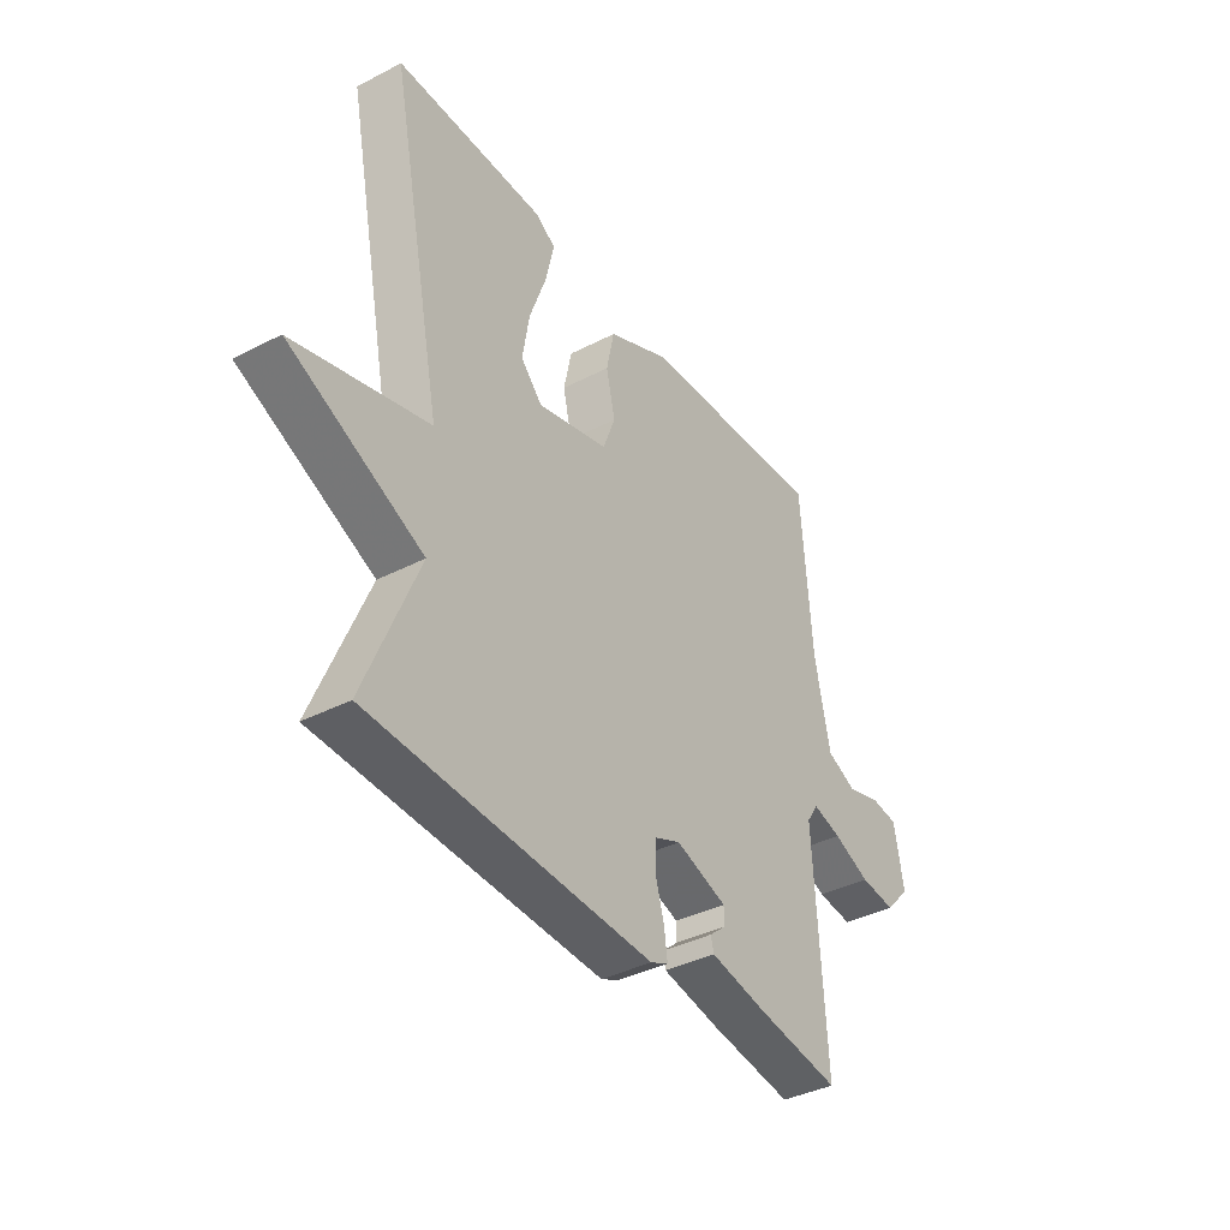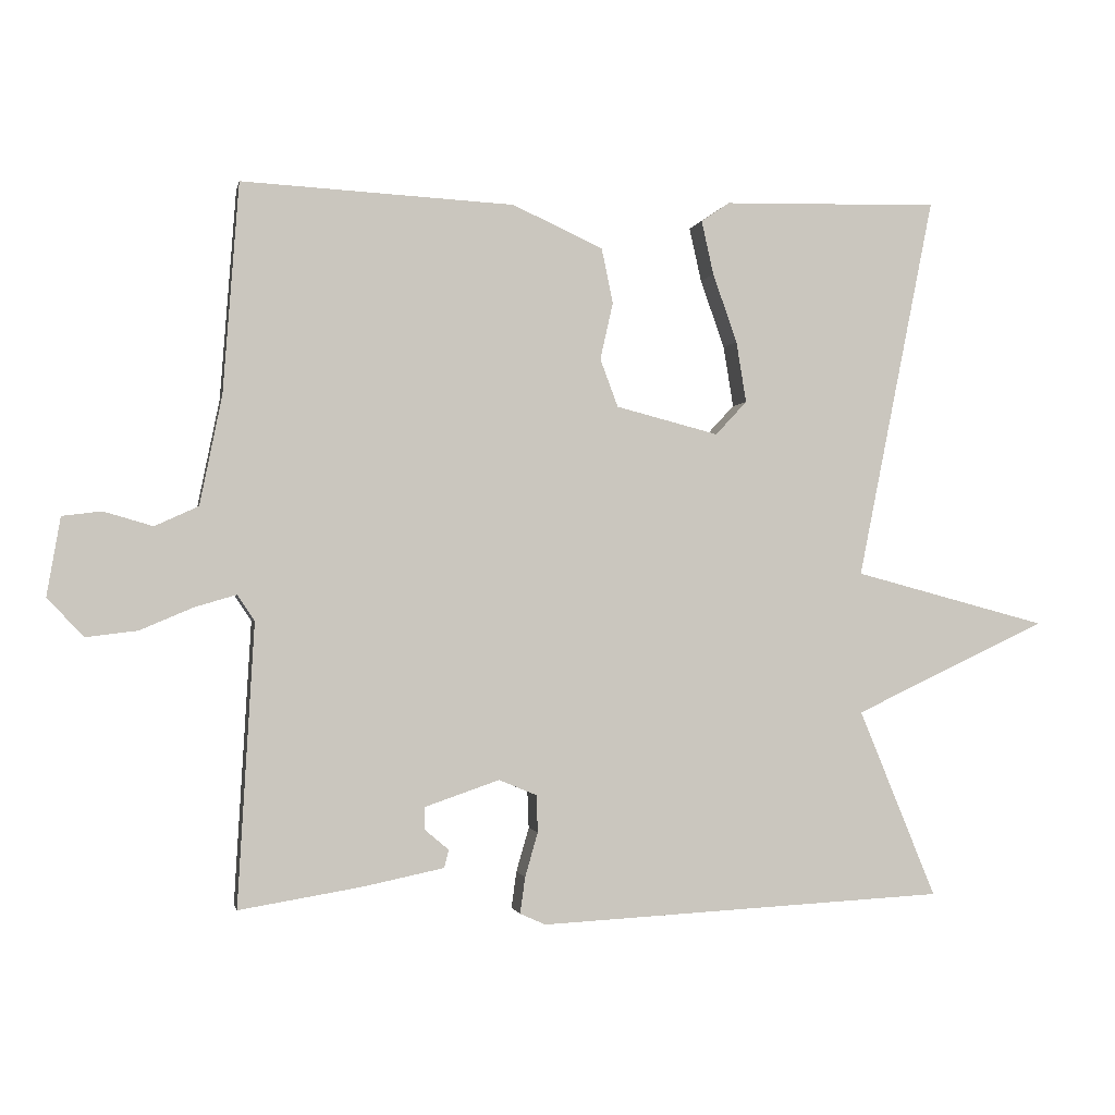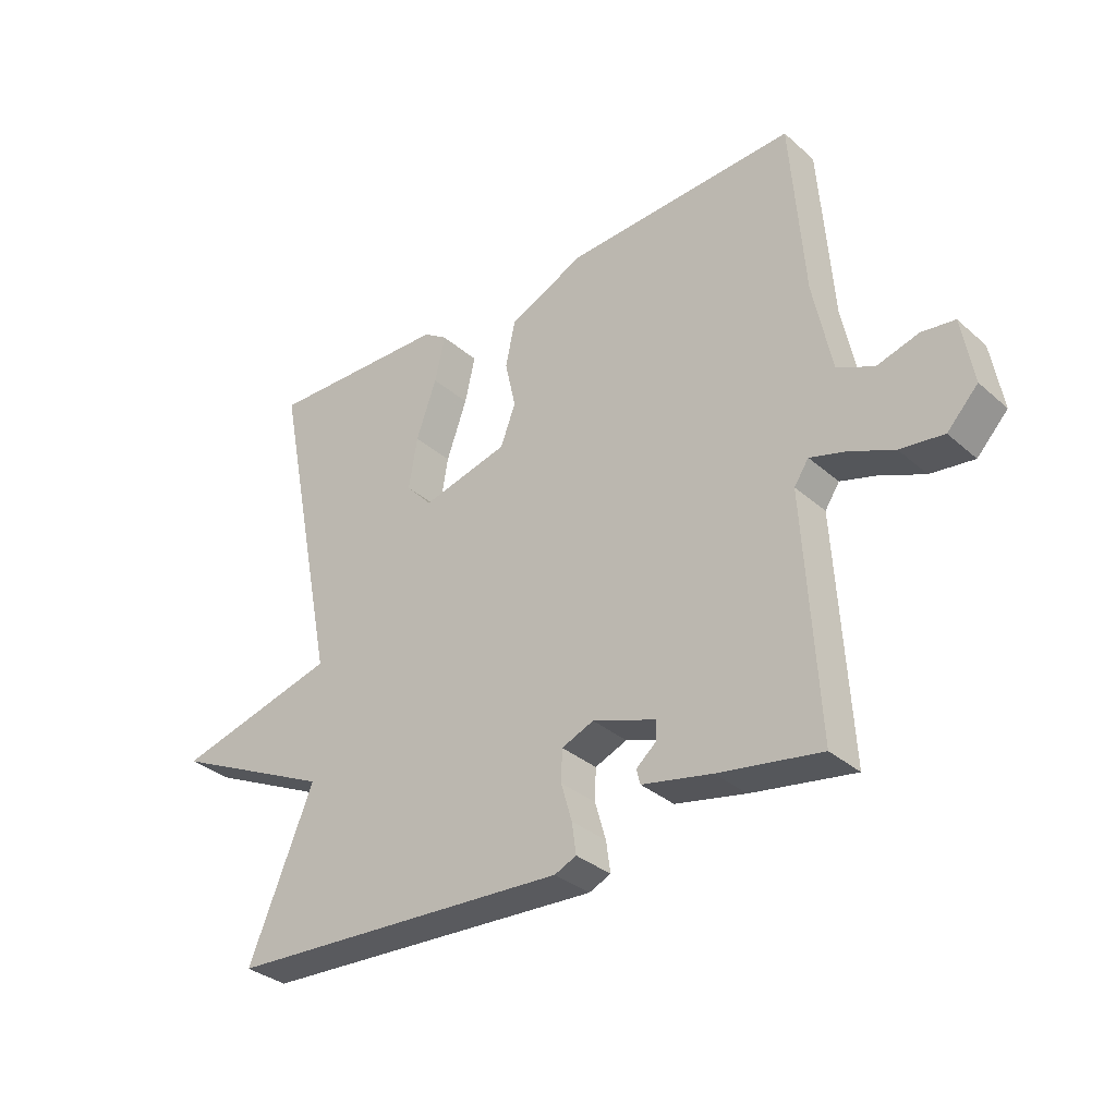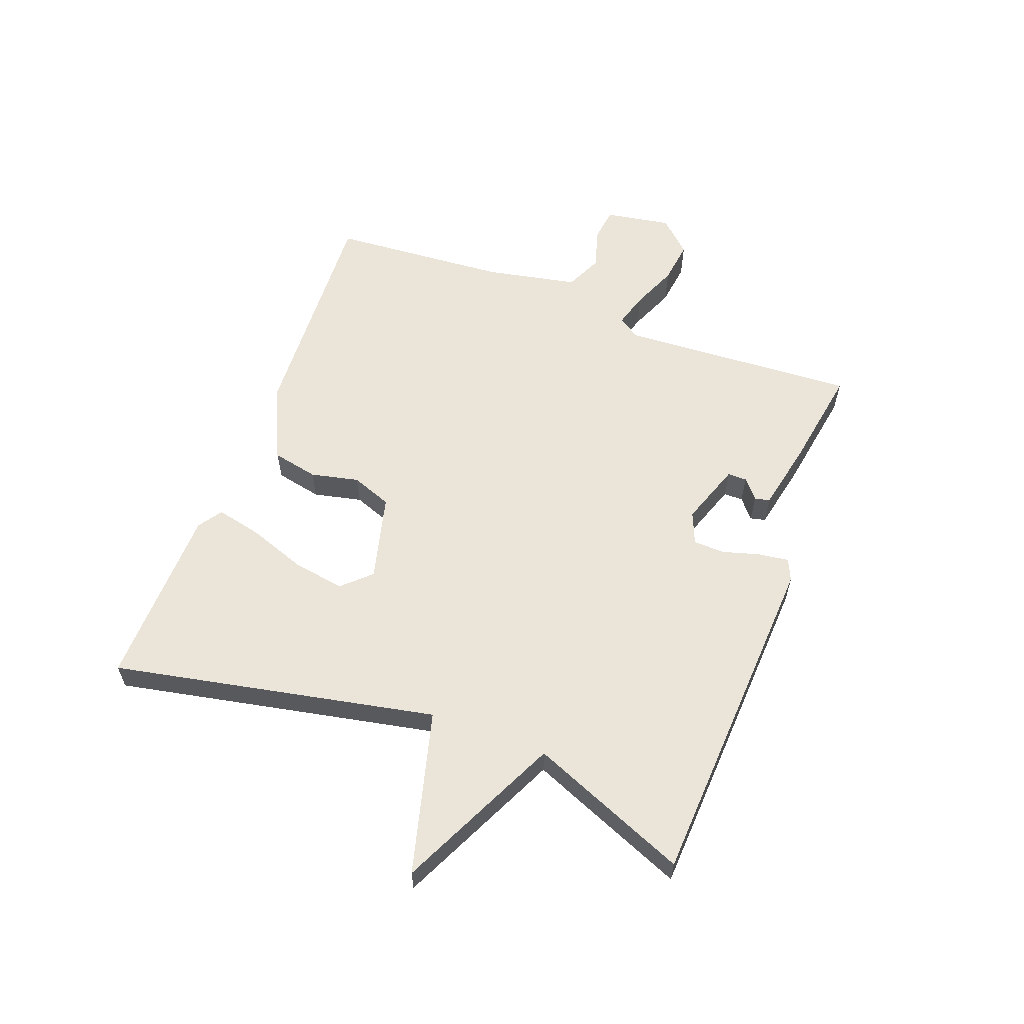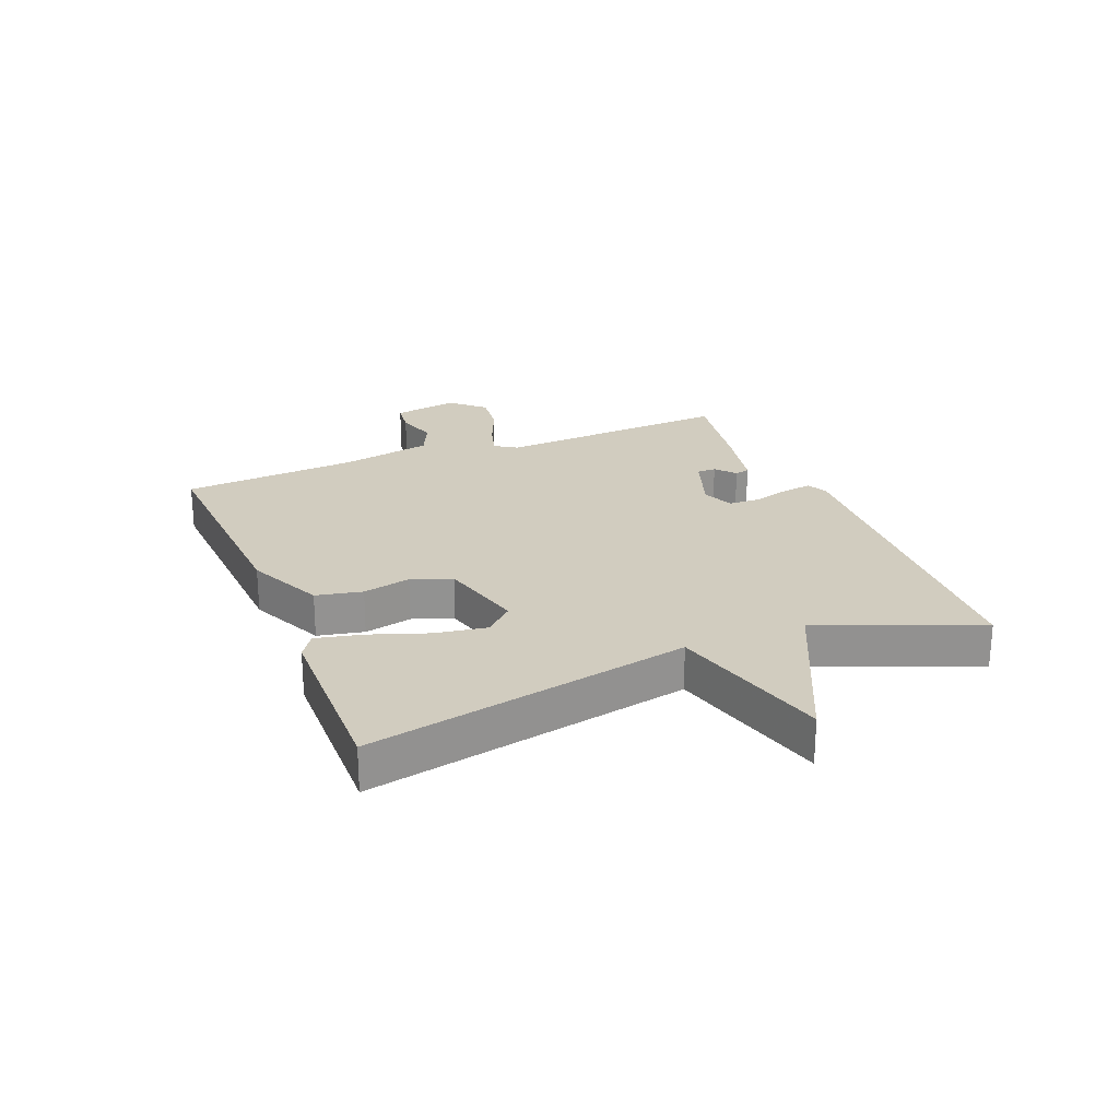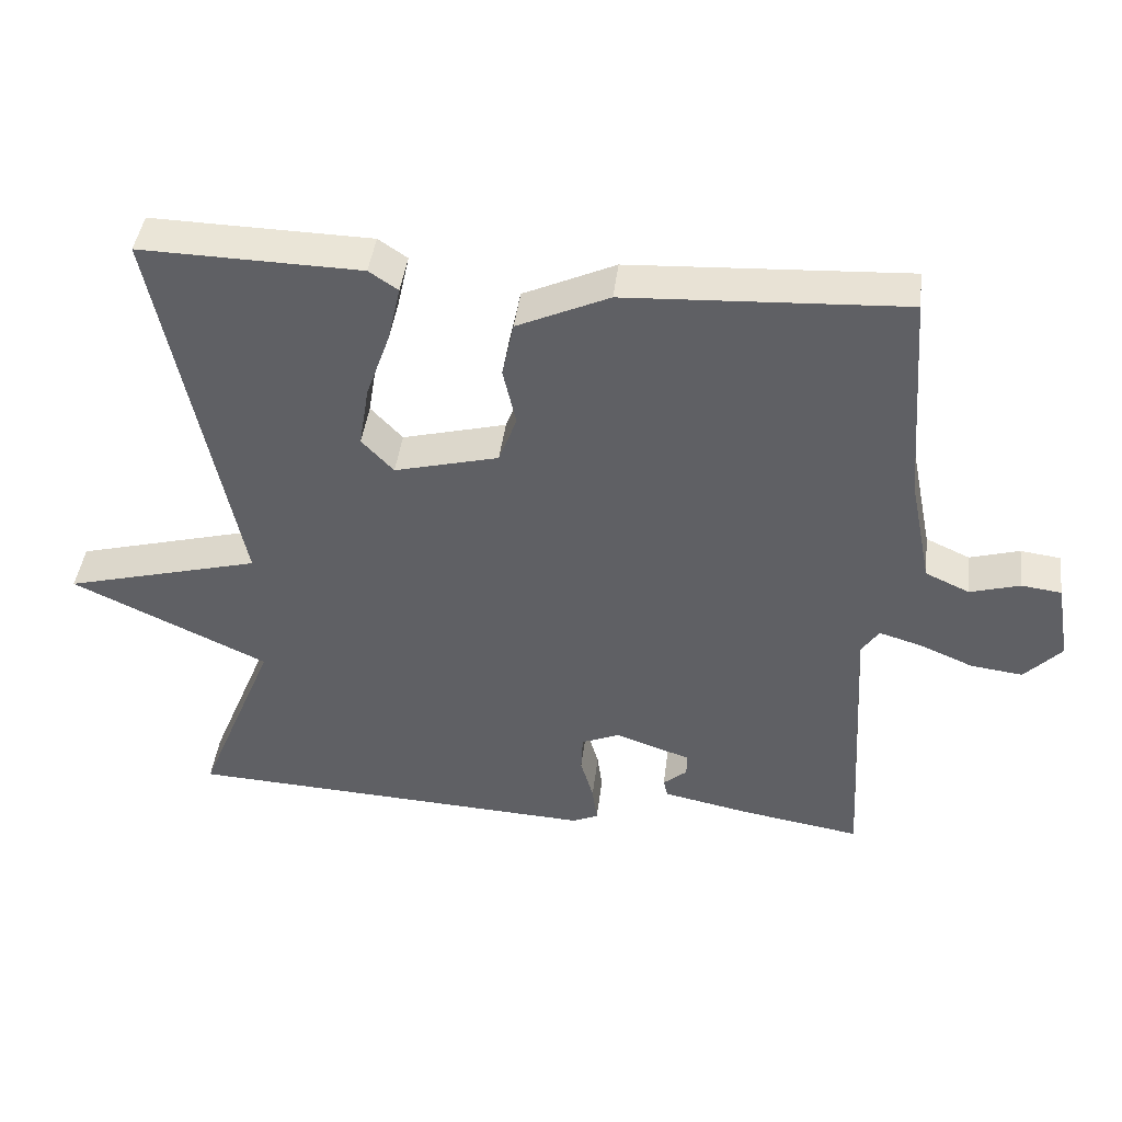
<metadata>
{"format":"obj","ext":"obj","renderer":"f3d","projection":"perspective","resolution":1024,"background":"white","views":[{"elev":-38.1,"azim":123.3,"up":"+Z"},{"elev":-1.4,"azim":-11.1,"up":"+Z"},{"elev":-33.2,"azim":-139.8,"up":"+Z"},{"elev":59.3,"azim":110.6,"up":"+Y"},{"elev":23.9,"azim":67.9,"up":"+Y"},{"elev":43.1,"azim":-173.0,"up":"+Z"}]}
</metadata>
<code>
v 0.5 0.07 -0.5
v -0.071 0.07 -0.53
v -0.107 0.07 -0.514
v -0.1 0.07 -0.463
v -0.082 0.07 -0.401
v -0.084 0.07 -0.349
v -0.137 0.07 -0.327
v -0.241 0.07 -0.363
v -0.241 0.07 -0.395
v -0.208 0.07 -0.423
v -0.214 0.07 -0.448
v -0.33 0.07 -0.472
v -0.5 0.07 -0.5
v -0.477 0.07 -0.105
v -0.501 0.07 -0.069
v -0.559 0.07 -0.086
v -0.634 0.07 -0.118
v -0.706 0.07 -0.127
v -0.757 0.07 -0.073
v -0.738 0.07 0.037
v -0.683 0.07 0.044
v -0.614 0.07 0.024
v -0.553 0.07 0.052
v -0.522 0.07 0.205
v -0.5 0.07 0.5
v -0.117 0.07 0.48
v 0.01 0.07 0.422
v 0.026 0.07 0.345
v 0.008 0.07 0.265
v 0.033 0.07 0.198
v 0.177 0.07 0.161
v 0.221 0.07 0.208
v 0.207 0.07 0.294
v 0.173 0.07 0.39
v 0.156 0.07 0.466
v 0.196 0.07 0.493
v 0.5 0.07 0.5
v 0.392 0.07 -0.037
v 0.663 0.07 -0.109
v 0.392 0.07 -0.237
v 0.5 0 -0.5
v -0.071 0 -0.53
v -0.107 0 -0.514
v -0.1 0 -0.463
v -0.082 0 -0.401
v -0.084 0 -0.349
v -0.137 0 -0.327
v -0.241 0 -0.363
v -0.241 0 -0.395
v -0.208 0 -0.423
v -0.214 0 -0.448
v -0.33 0 -0.472
v -0.5 0 -0.5
v -0.477 0 -0.105
v -0.501 0 -0.069
v -0.559 0 -0.086
v -0.634 0 -0.118
v -0.706 0 -0.127
v -0.757 0 -0.073
v -0.738 0 0.037
v -0.683 0 0.044
v -0.614 0 0.024
v -0.553 0 0.052
v -0.522 0 0.205
v -0.5 0 0.5
v -0.117 0 0.48
v 0.01 0 0.422
v 0.026 0 0.345
v 0.008 0 0.265
v 0.033 0 0.198
v 0.177 0 0.161
v 0.221 0 0.208
v 0.207 0 0.294
v 0.173 0 0.39
v 0.156 0 0.466
v 0.196 0 0.493
v 0.5 0 0.5
v 0.392 0 -0.037
v 0.663 0 -0.109
v 0.392 0 -0.237
f 38 39 40
f 36 37 38
f 35 36 38
f 34 35 38
f 33 34 38
f 32 33 38 40
f 31 32 40
f 40 1 2
f 31 40 2
f 30 31 2
f 27 28 29
f 26 27 29
f 25 26 29
f 24 25 29
f 23 24 29 30
f 22 23 30
f 20 21 22
f 19 20 22
f 18 19 22
f 17 18 22
f 16 17 22
f 15 16 22 30
f 14 15 30
f 11 12 13
f 10 11 13
f 9 10 13
f 8 9 13 14
f 7 8 14 30
f 2 3 4 5
f 2 5 6
f 30 2 6
f 6 7 30
f 80 79 78
f 78 77 76
f 78 76 75
f 78 75 74
f 78 74 73
f 80 78 73 72
f 80 72 71
f 42 41 80
f 42 80 71
f 42 71 70
f 69 68 67
f 69 67 66
f 69 66 65
f 69 65 64
f 70 69 64 63
f 70 63 62
f 62 61 60
f 62 60 59
f 62 59 58
f 62 58 57
f 62 57 56
f 70 62 56 55
f 70 55 54
f 53 52 51
f 53 51 50
f 53 50 49
f 54 53 49 48
f 70 54 48 47
f 45 44 43 42
f 46 45 42
f 46 42 70
f 70 47 46
f 1 41 42 2
f 2 42 43 3
f 3 43 44 4
f 4 44 45 5
f 5 45 46 6
f 6 46 47 7
f 7 47 48 8
f 8 48 49 9
f 9 49 50 10
f 10 50 51 11
f 11 51 52 12
f 12 52 53 13
f 13 53 54 14
f 14 54 55 15
f 15 55 56 16
f 16 56 57 17
f 17 57 58 18
f 18 58 59 19
f 19 59 60 20
f 20 60 61 21
f 21 61 62 22
f 22 62 63 23
f 23 63 64 24
f 24 64 65 25
f 25 65 66 26
f 26 66 67 27
f 27 67 68 28
f 28 68 69 29
f 29 69 70 30
f 30 70 71 31
f 31 71 72 32
f 32 72 73 33
f 33 73 74 34
f 34 74 75 35
f 35 75 76 36
f 36 76 77 37
f 37 77 78 38
f 38 78 79 39
f 39 79 80 40
f 40 80 41 1

</code>
